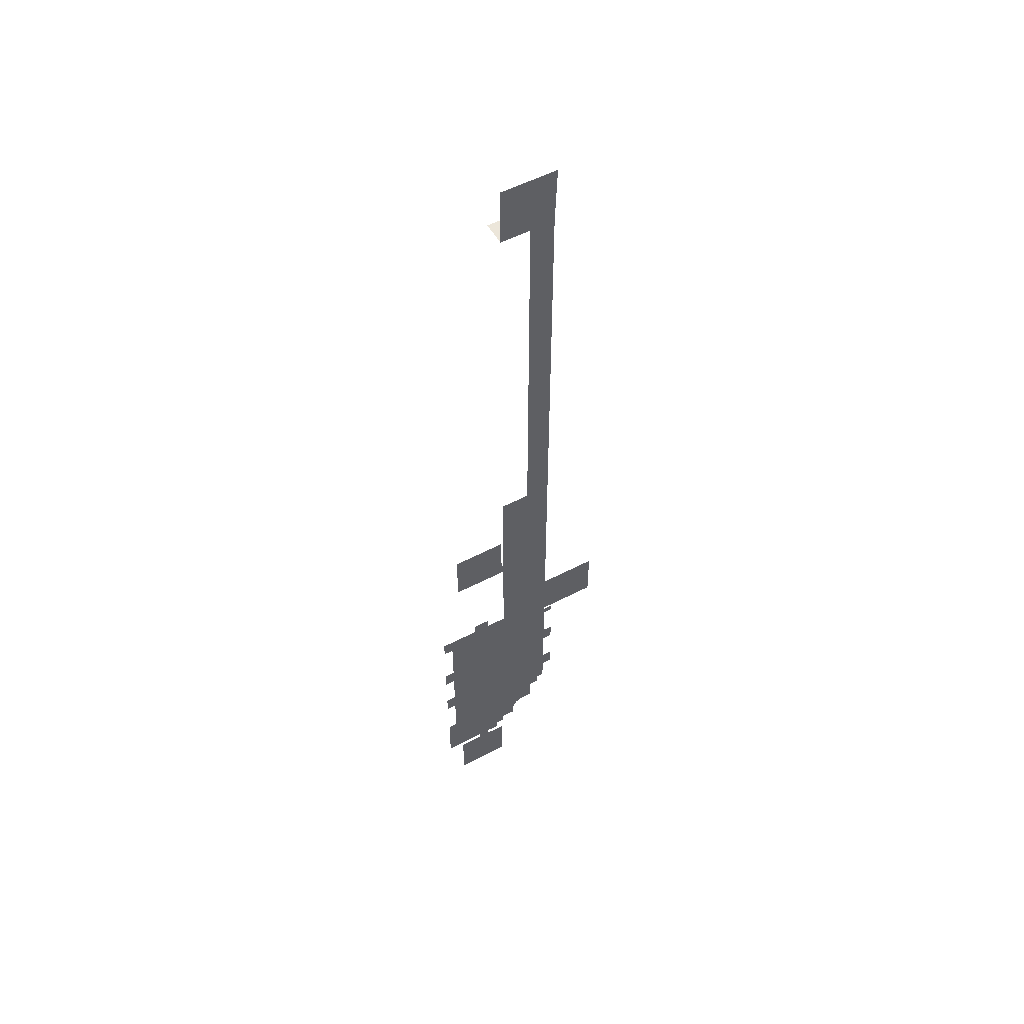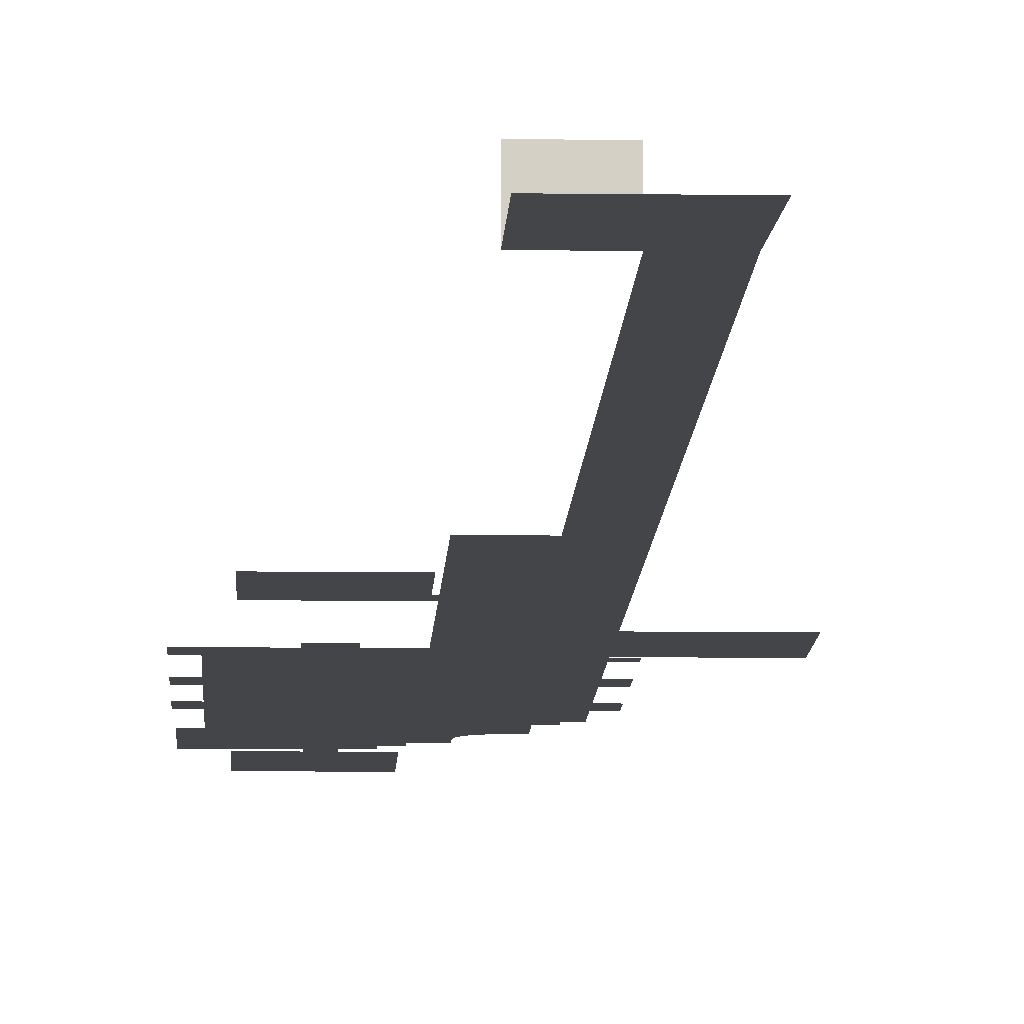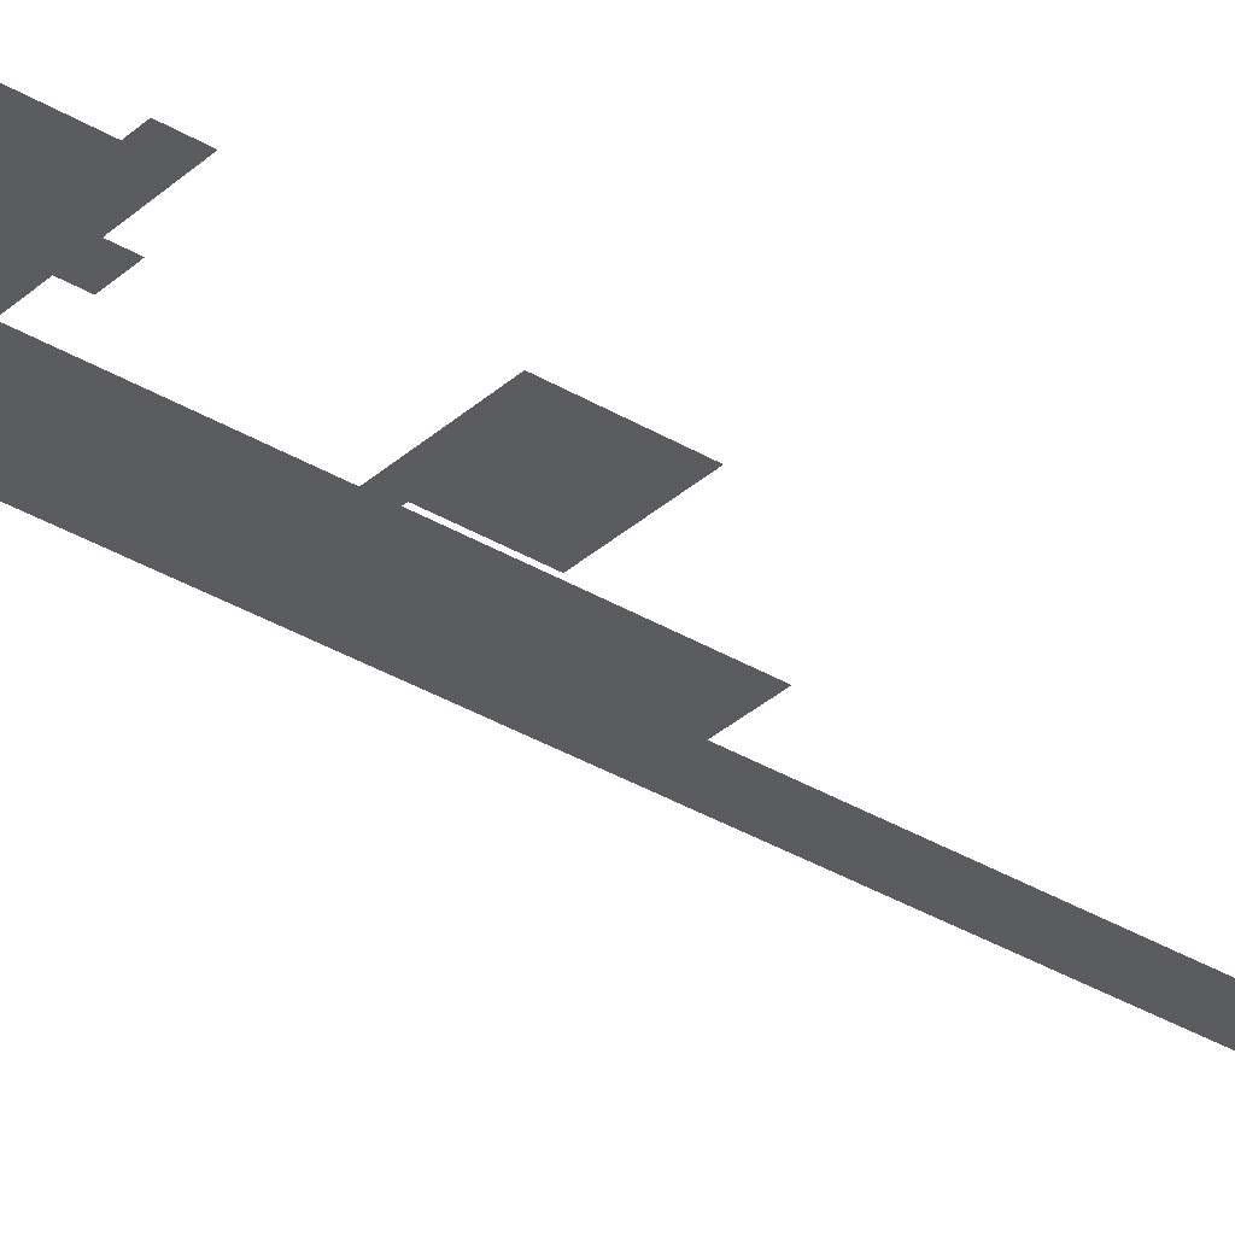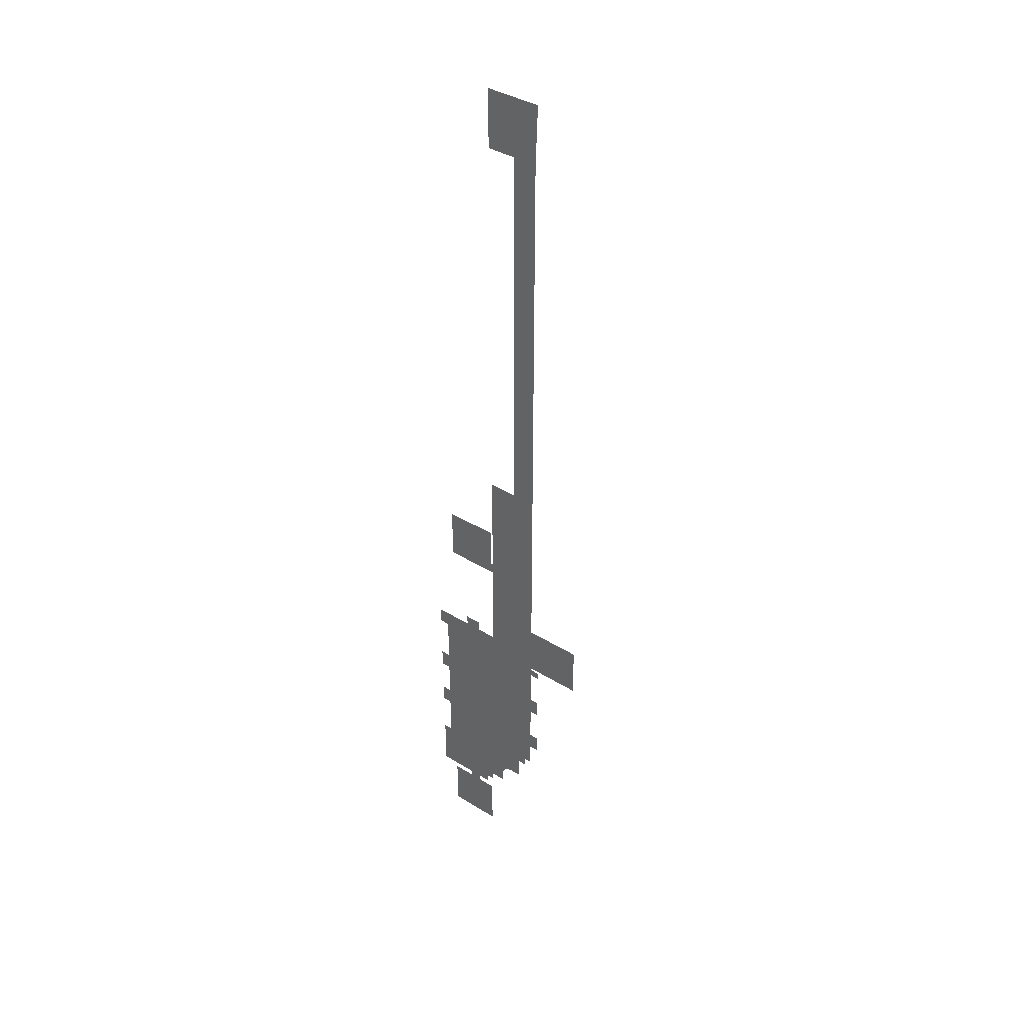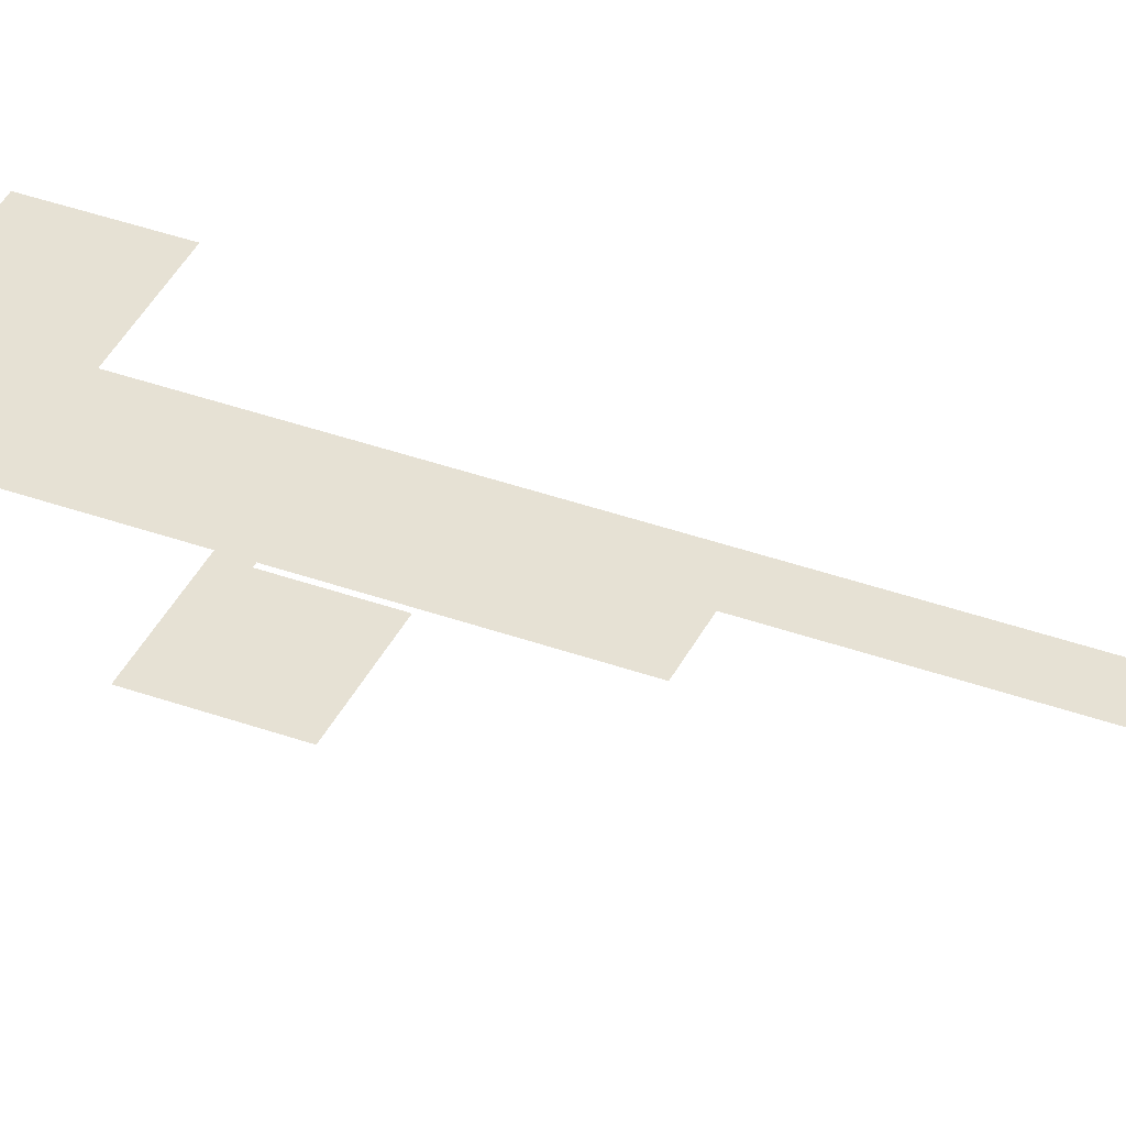
<metadata>
{"format":"obj","ext":"obj","renderer":"f3d","projection":"perspective","resolution":1024,"background":"white","views":[{"elev":54.4,"azim":-29.0,"up":"+Z"},{"elev":-8.9,"azim":-2.1,"up":"+Y"},{"elev":-33.6,"azim":-129.6,"up":"+Y"},{"elev":38.9,"azim":37.8,"up":"+Z"},{"elev":39.2,"azim":-65.8,"up":"+Y"}]}
</metadata>
<code>
g default
v -498.4 112.9 2737
v -352 -28.39 2737
v -4.216 -28.39 -696
v -352 -28.39 -696
v -676.3 112.9 2737
v -594.4 -28.39 -2189
v -582.7 -28.39 -2166
v -564.4 -28.39 -2148
v -541.4 -28.39 -2136
v -676.3 -28.39 2737
v -498.4 -28.39 2737
v -498.4 -28.39 389.3
v -672.9 -28.39 389.3
v -672.9 -28.39 -272.7
v -672.9 -28.39 -921.7
v -352 -28.39 -1024
v -4.216 -28.39 -1024
v -352 -28.39 -1040
v -295.1 -28.39 -1040
v -352 -28.39 -1087
v -295.1 -28.39 -1087
v -352 -28.39 -1318
v -294.4 -28.39 -1318
v -352 -28.39 -1433
v -294.4 -28.39 -1433
v -352 -28.39 -1662
v -295 -28.39 -1662
v -352 -28.39 -1778
v -295 -28.39 -1778
v -352 -28.39 -1932
v -399.1 -28.39 -1932
v -399.1 -28.39 -1989
v -451.8 -28.39 -1989
v -451.8 -28.39 -2130
v -515.8 -28.39 -2130
v -597.2 -28.39 -2275
v -683.7 -28.39 -2275
v -1072 -28.39 -1024
v -1072 -28.39 -1318
v -1072 -28.39 -1433
v -1072 -28.39 -1662
v -1072 -28.39 -1778
v -1072 -28.39 -2052
v -1133 -28.39 -1318
v -1133 -28.39 -1433
v -1133 -28.39 -1662
v -1133 -28.39 -1778
v -1128 -28.39 -2052
v -683.7 -28.39 -2326
v -738.4 -28.39 -2326
v -794.7 -28.39 -921.7
v -1128 -28.39 -2378
v -738.4 -28.39 -2378
v -597.2 -28.39 -2214
v -672.9 -28.39 -342.3
v -686 -28.39 -272.7
v -1010 -28.39 -342.3
v -686 -28.39 -14.01
v -1010 -28.39 -14.01
v -1132 -28.39 -921.7
v -1132 -28.39 -1024
v -814.3 -28.39 -2378
v -898 -28.39 -921.7
v -794.7 -28.39 -856.5
v -898 -28.39 -856.5
v -882.5 -28.39 -2378
v -814.3 -28.39 -2416
v -882.5 -28.39 -2416
v -695.9 -28.39 -2744
v -1024 -28.39 -2744
v -695.9 -28.39 -2416
v -1024 -28.39 -2416
v -676.3 -28.39 3094
v -339.8 -28.39 3094
v -695.9 -28.39 -2470
v -1024 -28.39 -2559
g Floor4Floor FloorFloors CSBuildingStructure CS_Building_V11:CS_Building group1
f 10 11 1 5
f 73 74 11 10
f 14 55 56
f 55 4 16 15
f 56 57 59 58
f 56 55 57
f 11 2 4 12
f 14 4 55
f 12 4 14 13
f 16 4 3 17
f 51 63 65 64
f 39 40 45 44
f 63 38 61 60
f 41 42 47 46
f 43 66 52 48
f 68 70 76 72
f 28 26 27 29
f 66 62 67 68
f 69 67 71 75
f 68 67 69 70
f 24 22 23 25
f 20 18 19 21
f 30 31 28
f 32 33 31
f 34 35 33
f 36 37 54
f 49 50 37
f 53 62 50
f 16 18 15
f 18 20 15
f 20 22 15
f 39 38 63 51
f 66 43 62
f 62 43 50
f 50 43 37
f 37 43 54
f 54 43 6
f 6 43 7
f 28 31 42
f 31 33 42
f 42 33 43
f 7 43 8
f 8 43 33
f 33 9 8
f 39 51 15 22
f 39 22 24 40
f 40 24 26 41
f 35 9 33
f 28 42 41 26
f 11 74 2

</code>
